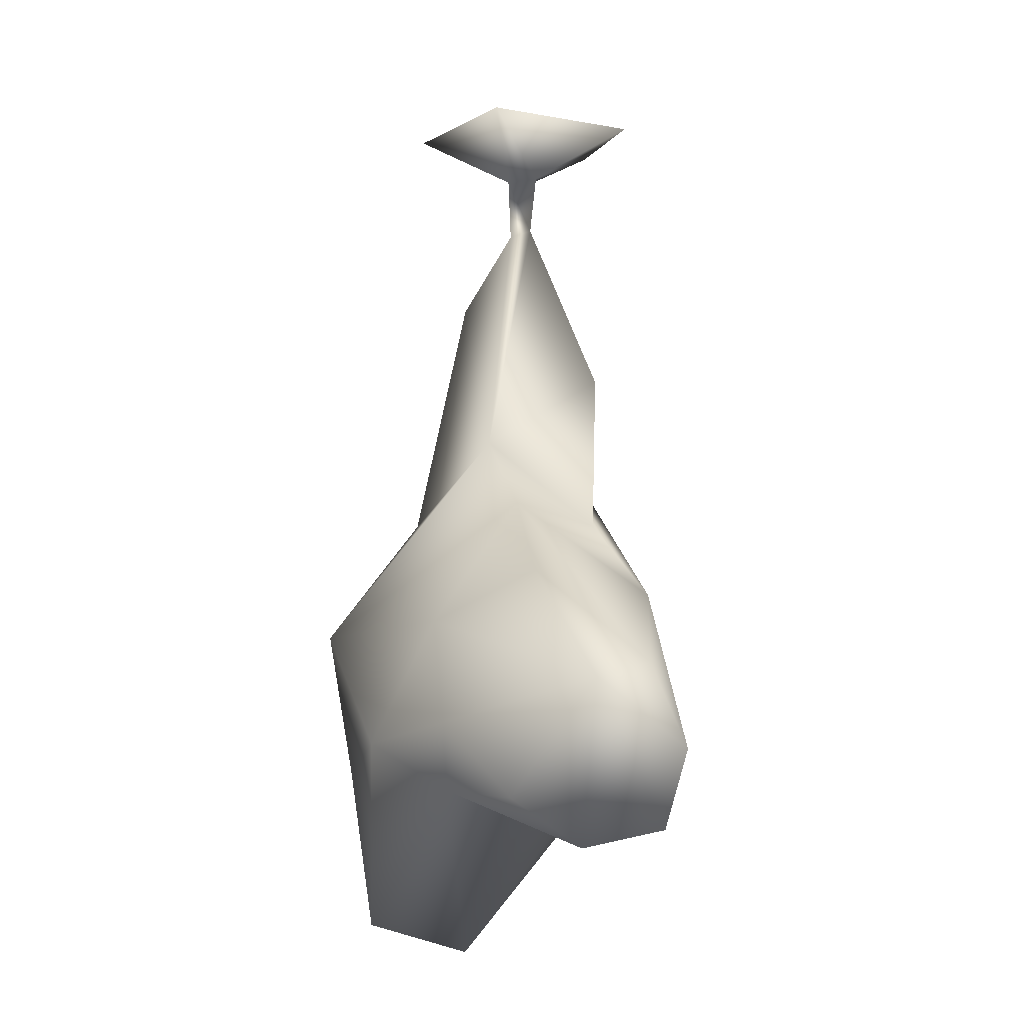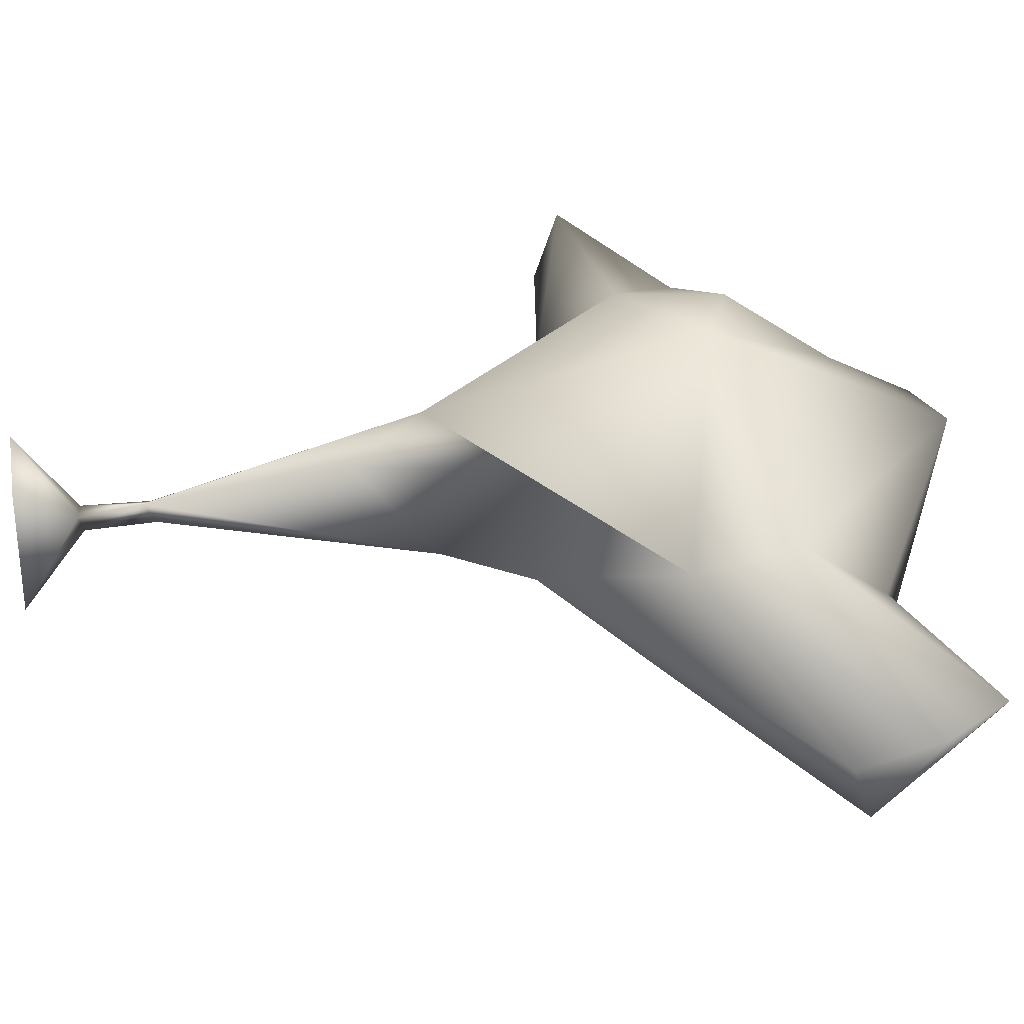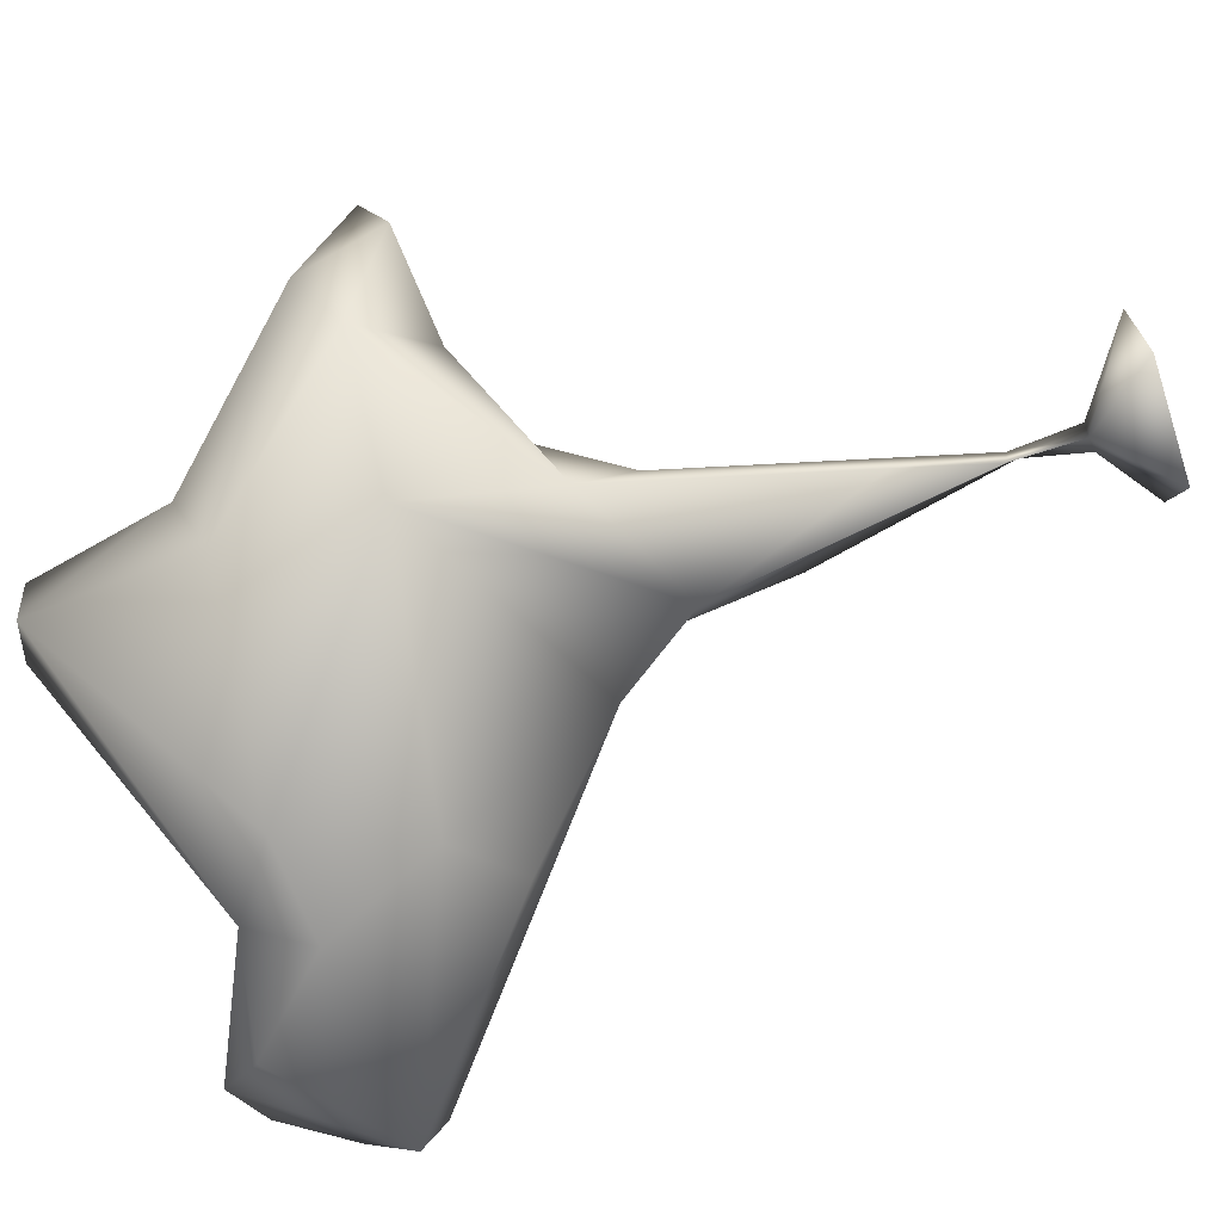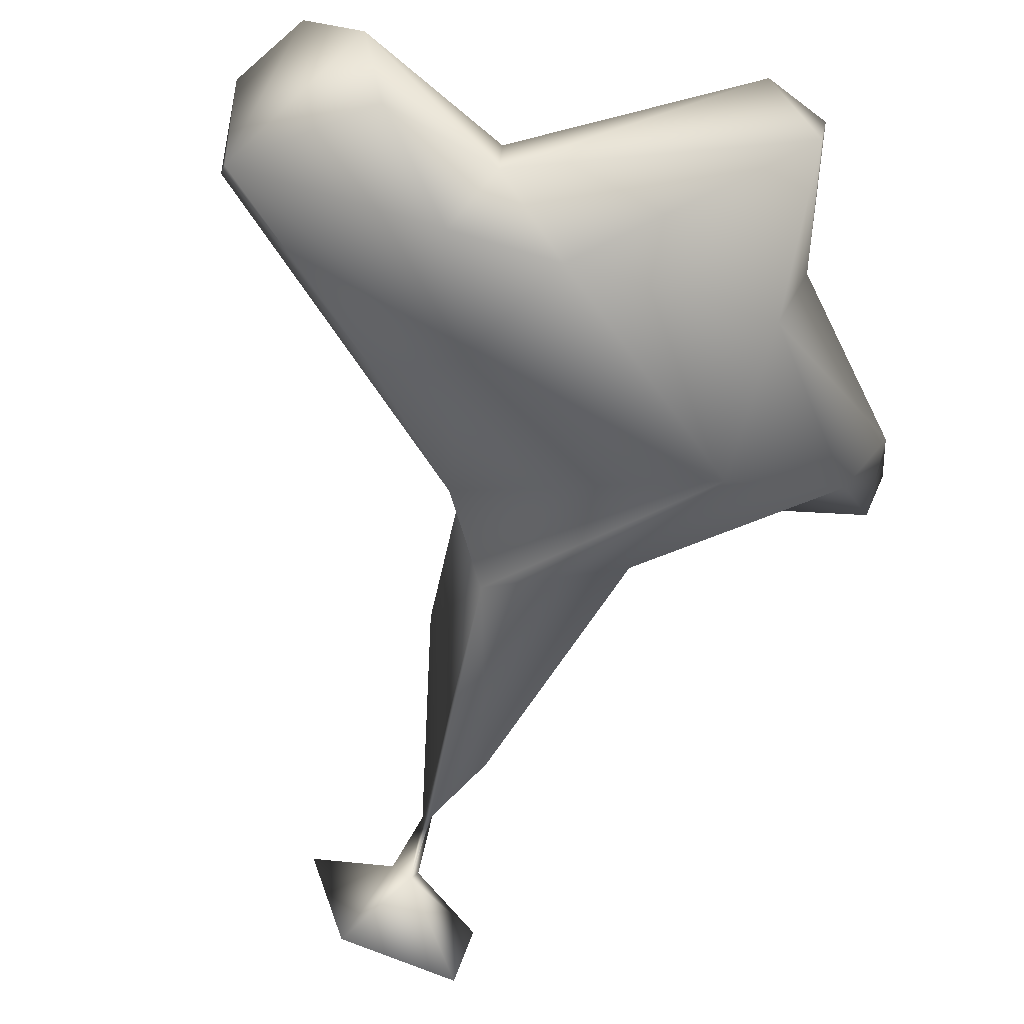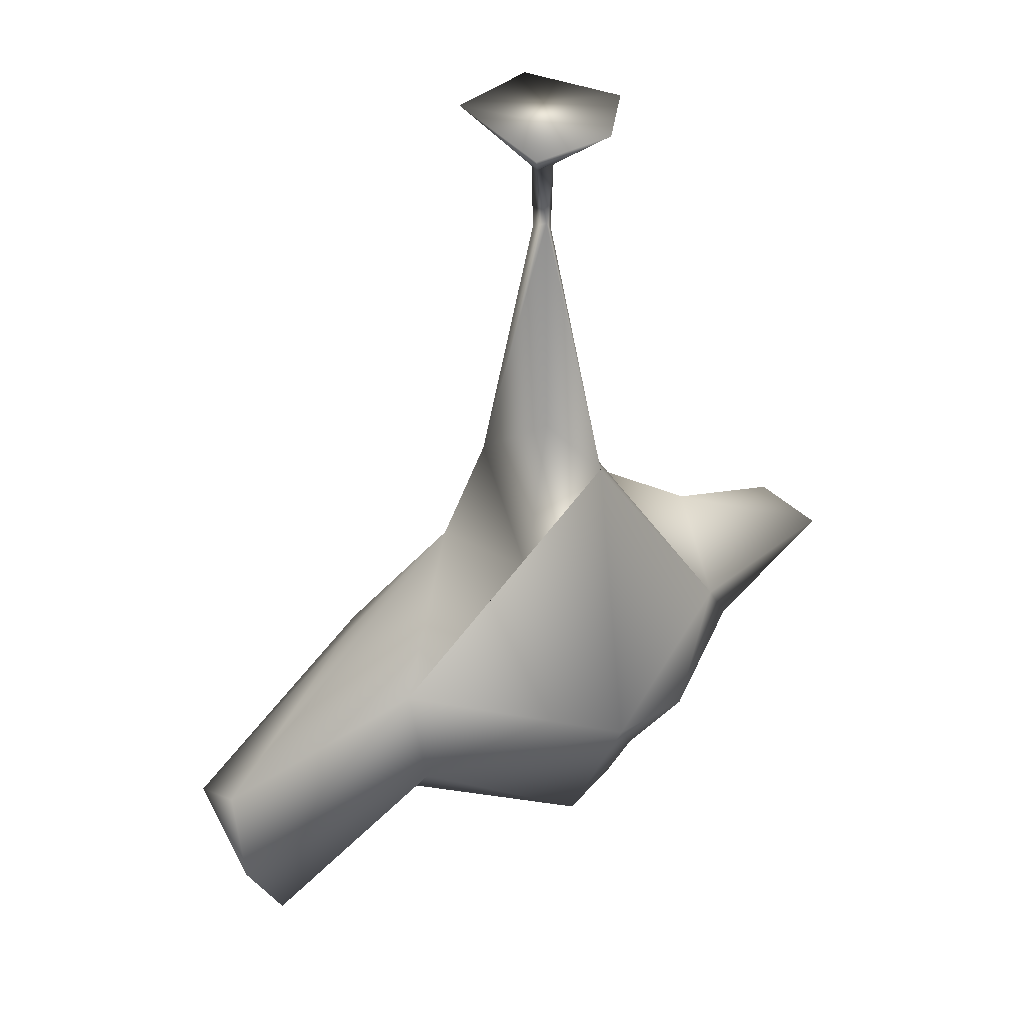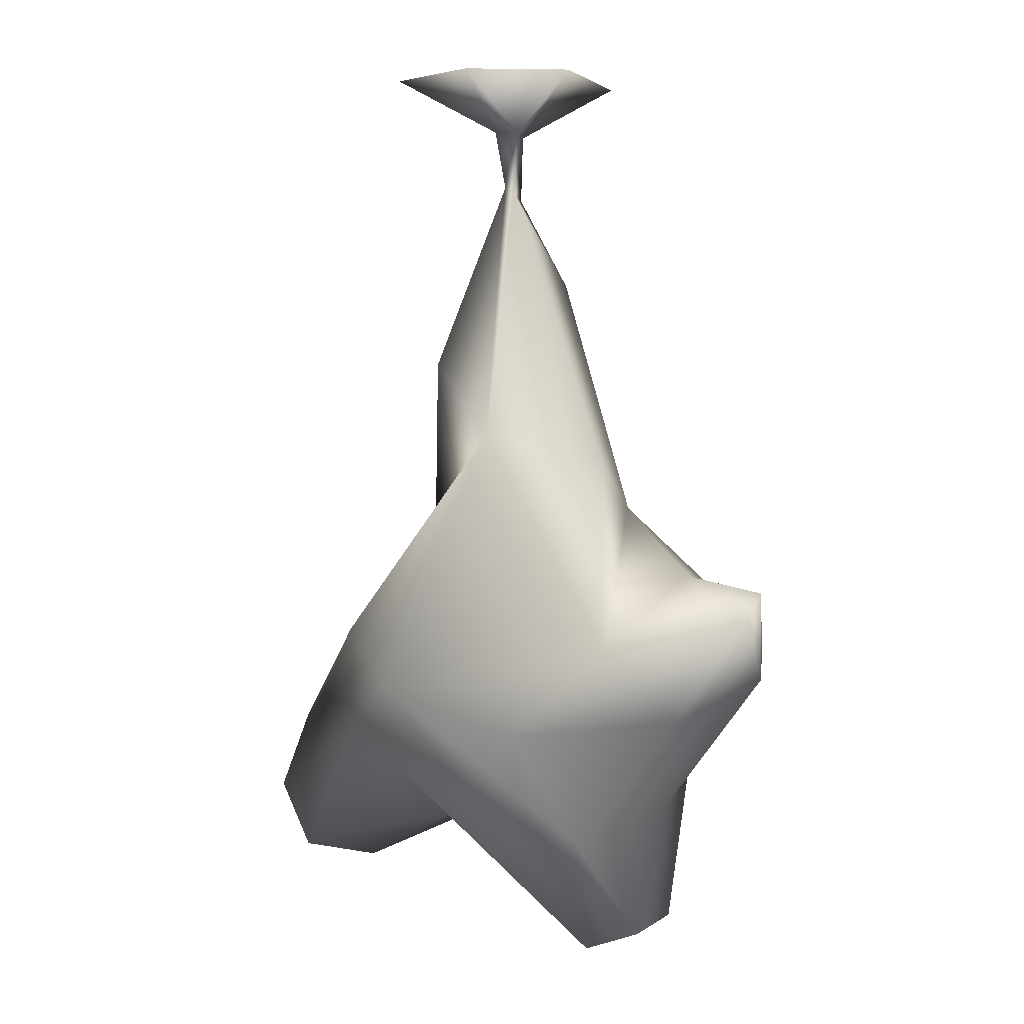
<metadata>
{"format":"obj","ext":"obj","renderer":"f3d","projection":"perspective","resolution":1024,"background":"white","views":[{"elev":-17.2,"azim":57.0,"up":"+Z"},{"elev":32.0,"azim":80.8,"up":"+Y"},{"elev":-76.7,"azim":-72.6,"up":"+Y"},{"elev":-72.2,"azim":162.5,"up":"+Y"},{"elev":31.5,"azim":135.5,"up":"+Z"},{"elev":-0.0,"azim":-146.0,"up":"+Z"}]}
</metadata>
<code>
o spine_6_lq_spine_6.001
v -1.622 -0.1154 -9.577
v -1.491 -1.043 -9.512
v -1.65 -1.26 -7.749
v -1.936 -0.2265 -8.107
v 0.5842 -2.253 -7.876
v -2.991 -0.507 -6.185
v -1.614 -1.607 -6.179
v -2.454 0.2397 -5.516
v -1.149 -0.7042 -4.772
v 0.2073 -0.5419 -4.06
v -1.013 -0.2995 -4.206
v -0.4318 -0.486 -2.174
v -0.09168 -0.04739 -1.203
v -0.8008 -0.8934 0.144
v 0.4551 -0.609 0.1769
v -3.756 1.32 -5.962
v -2.673 0.8471 -7.057
v -1.979 1.186 -6.283
v -3.578 0.6484 -5.673
v -0.9476 -0.1152 -9.814
v -1.256 0.5964 -8.507
v -3.404 0.2992 -6.604
v -1.031 1.573 -7.253
v 0.3976 1.927 -6.766
v -0.2526 0.8964 -3.947
v -0.1357 0.1819 -1.157
v -0.09745 -0.07789 -0.4675
v -1.003 0.3567 0.1607
v -0.09495 1.078 0.1565
v -0.1872 0.1633 -0.4459
v 0.09944 0.201 -0.4209
v 1.387 -1.797 -8.453
v 1.693 -2.032 -7.813
v 1.371 -0.7417 -8.5
v 2.586 -1.783 -8.706
v 2.934 -1.168 -9.199
v 3.535 -0.59 -9.046
v 1.184 -1.852 -6.606
v 0.8244 -0.5537 -4.959
v 1.946 -1.059 -6.088
v 3.821 -1.59 -7.682
v 3.984 -0.6322 -8.318
v 3.865 -0.975 -7.47
v 2.043 0.3972 -7.349
v 0.6538 0.6145 -5
v 2.183 0.2598 -6.233
v 0.5056 0.7771 -3.126
v -0.04266 0.2081 -1.075
v 0.9027 0.9873 0.1345
f 2 32 5
f 2 20 32
f 2 1 20
f 5 3 2
f 3 5 7
f 7 10 9
f 9 12 11
f 8 19 6
f 22 21 4
f 17 23 21
f 21 20 1
f 21 24 20
f 9 11 18
f 18 24 23
f 18 17 16
f 16 17 22
f 18 11 25
f 12 26 11
f 26 48 25
f 13 27 26
f 48 27 13
f 26 30 48
f 28 30 27
f 35 33 32
f 36 34 37
f 5 38 7
f 5 33 38
f 7 38 39
f 39 38 40
f 38 41 40
f 40 43 39
f 37 41 36
f 46 43 42
f 35 36 41
f 44 20 24
f 46 44 24
f 25 45 46
f 45 47 10
f 25 47 45
f 47 48 10
f 31 49 15
f 20 34 32
f 10 13 12
f 34 20 44
f 45 10 39
f 27 31 15
f 1 2 4
f 22 3 6
f 6 3 7
f 4 3 22
f 9 10 12
f 22 6 19
f 22 19 16
f 1 4 21
f 22 17 21
f 23 24 21
f 8 18 16
f 9 18 8
f 18 25 24
f 19 8 16
f 25 11 26
f 26 27 30
f 15 29 28
f 28 29 30
f 30 31 48
f 32 33 5
f 31 30 29
f 44 37 34
f 38 33 41
f 44 42 37
f 37 42 41
f 42 43 41
f 40 41 43
f 33 35 41
f 45 39 46
f 25 46 24
f 46 42 44
f 10 48 13
f 10 7 39
f 48 47 25
f 15 49 29
f 9 8 6
f 27 14 28
f 14 15 28
f 6 7 9
f 14 27 15
f 23 17 18
f 12 13 26
f 48 31 27
f 36 32 34
f 36 35 32
f 43 46 39
f 2 3 4
f 49 31 29

</code>
